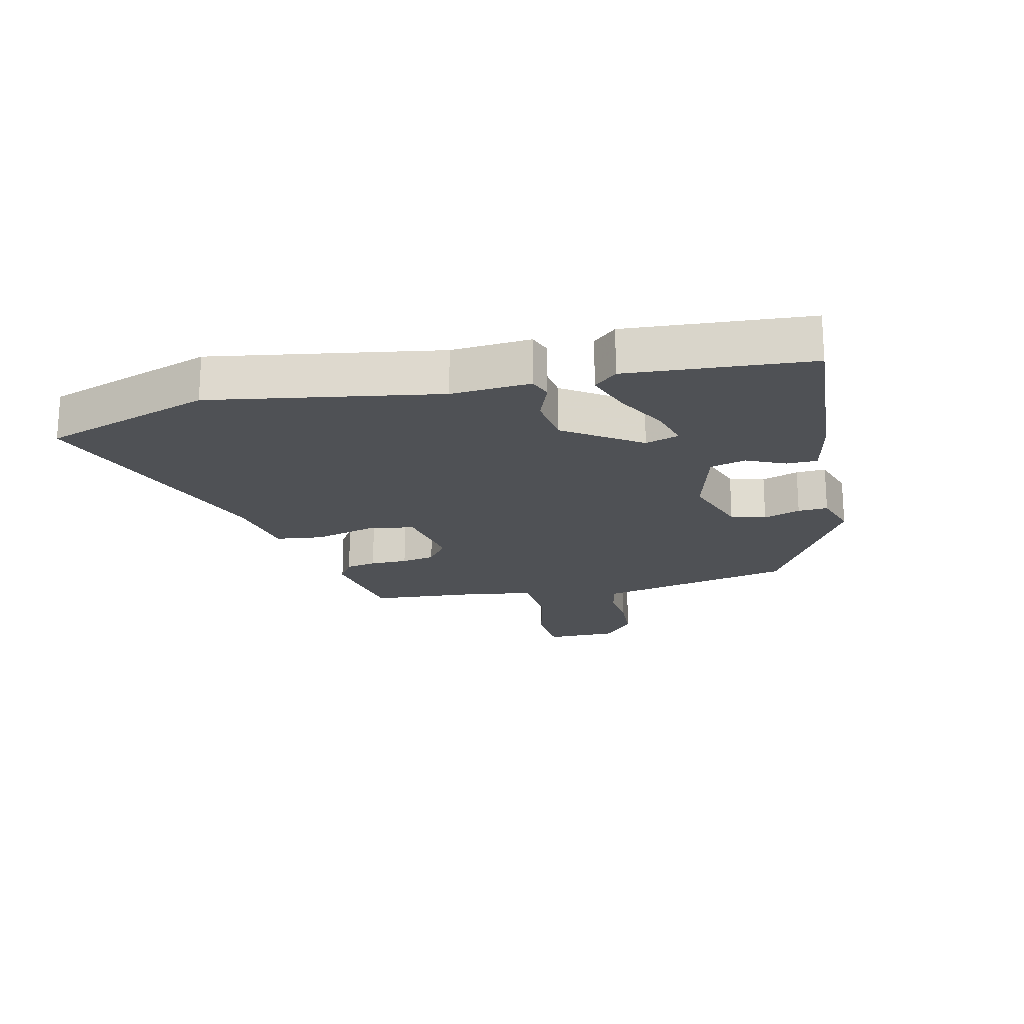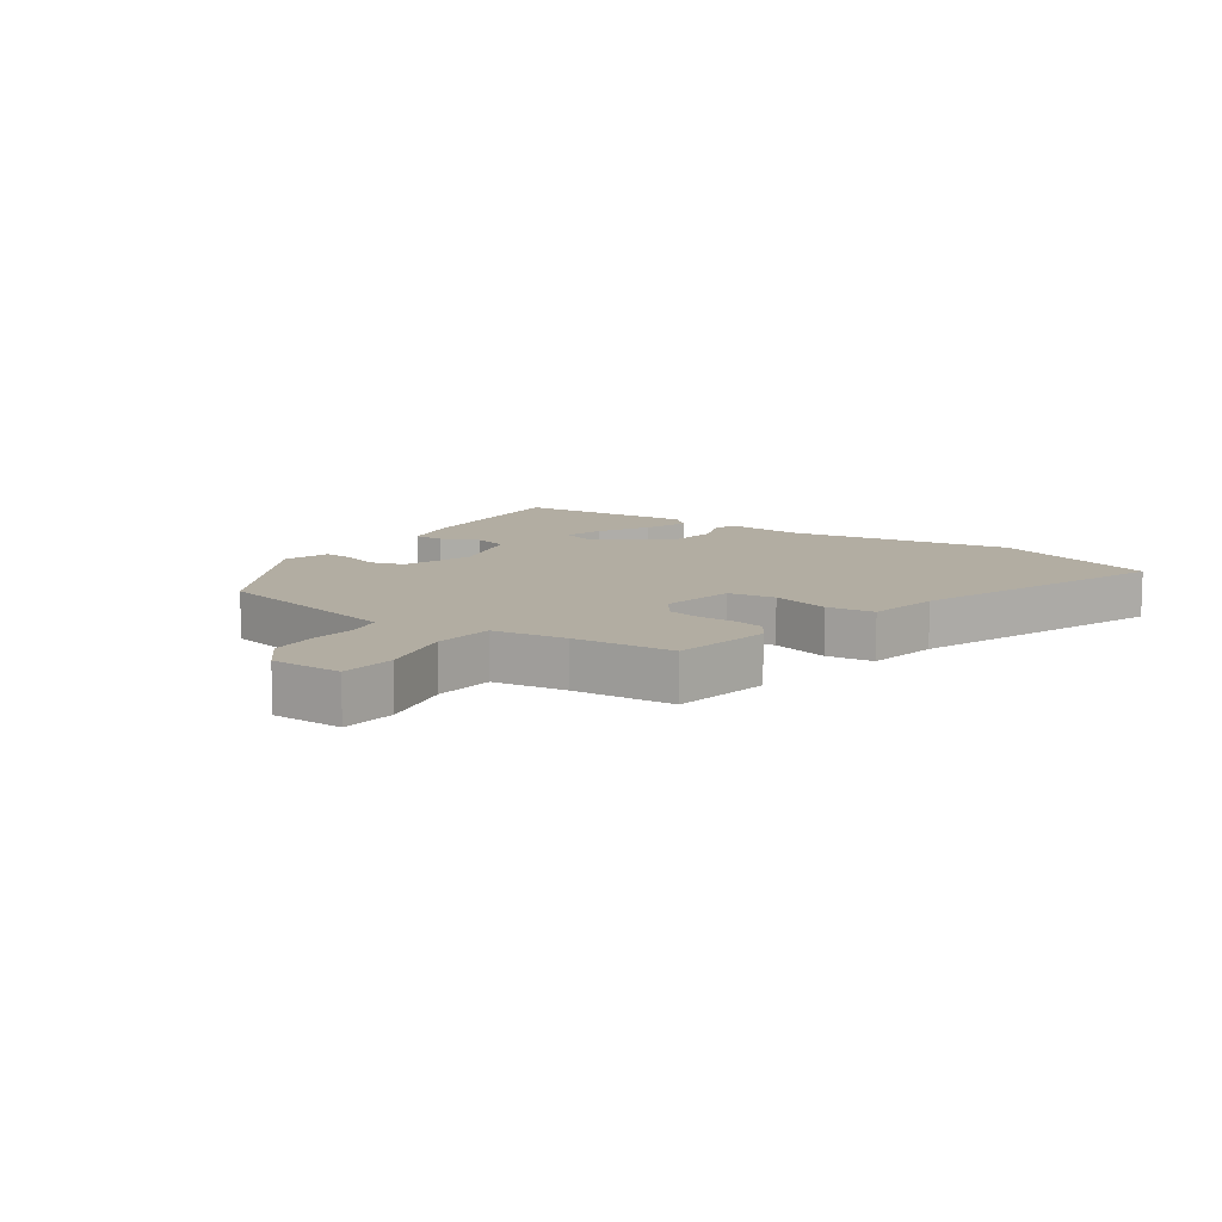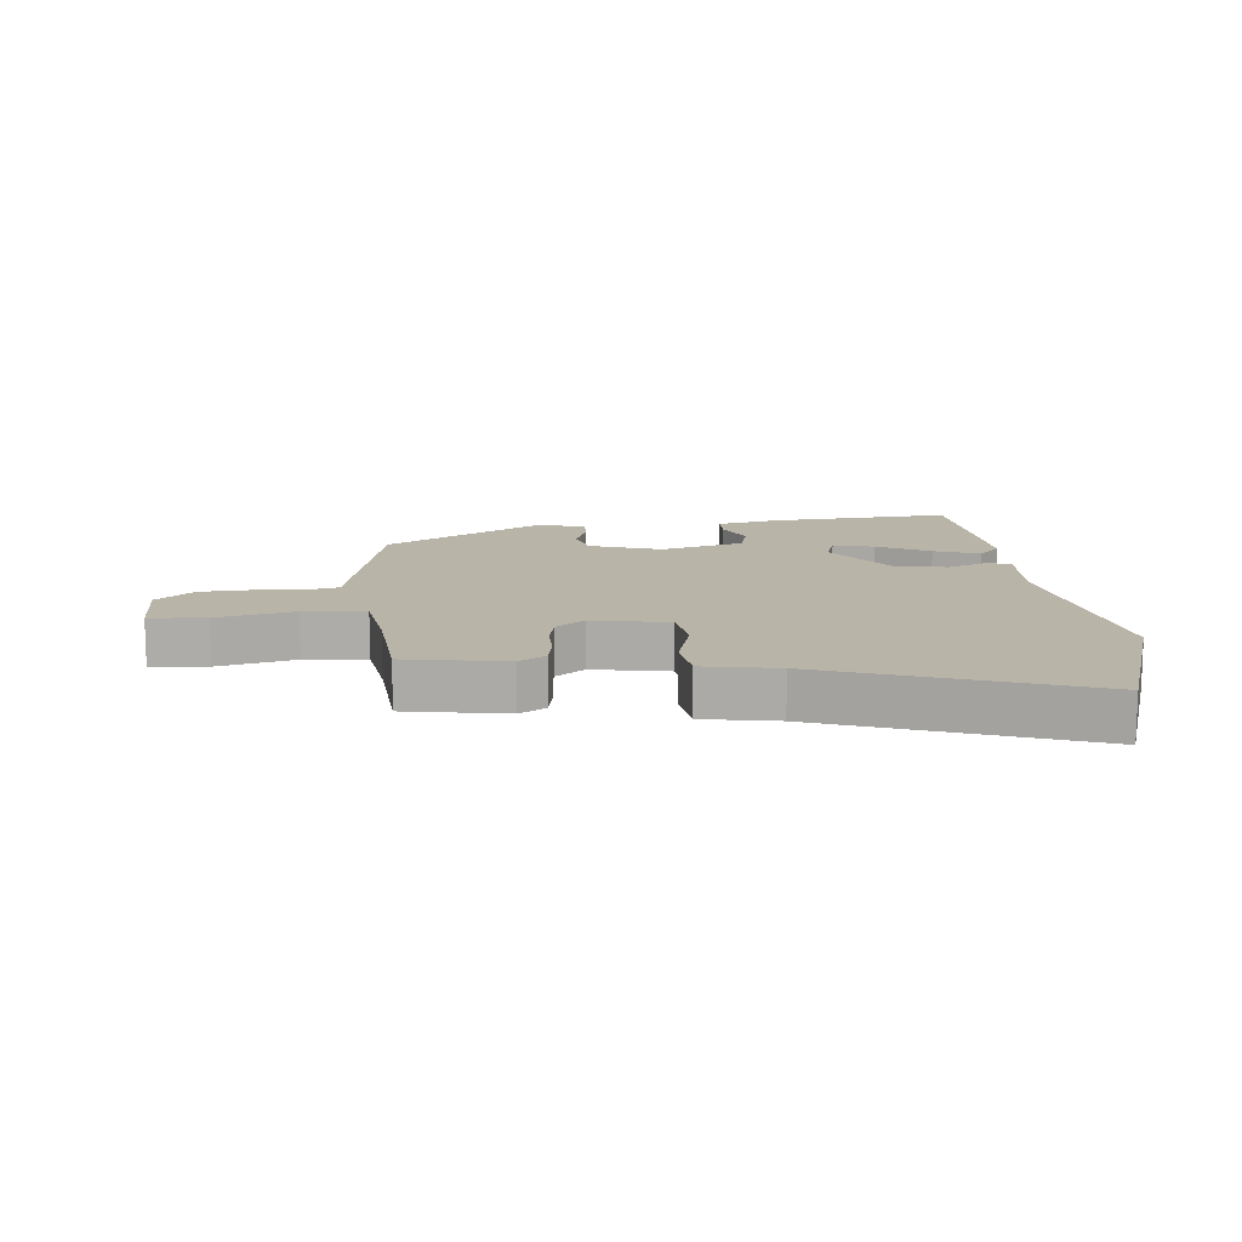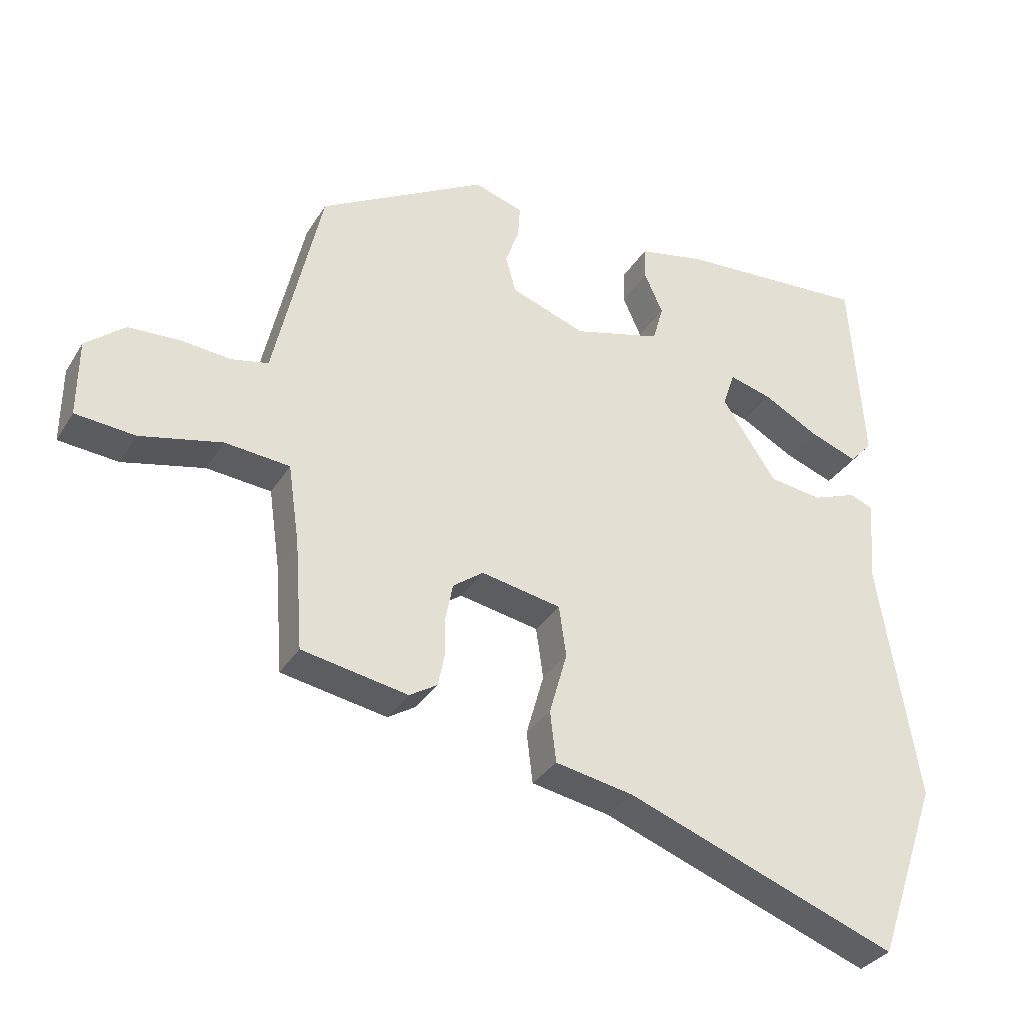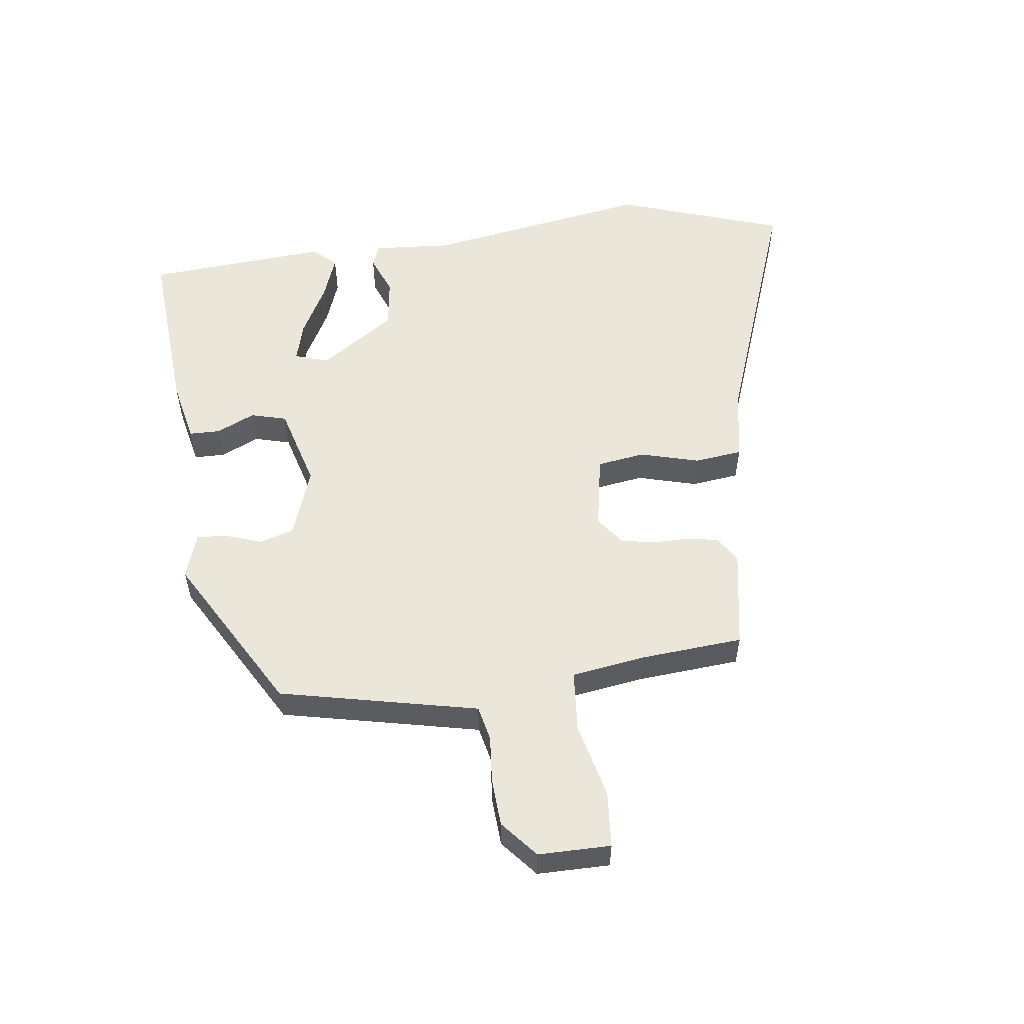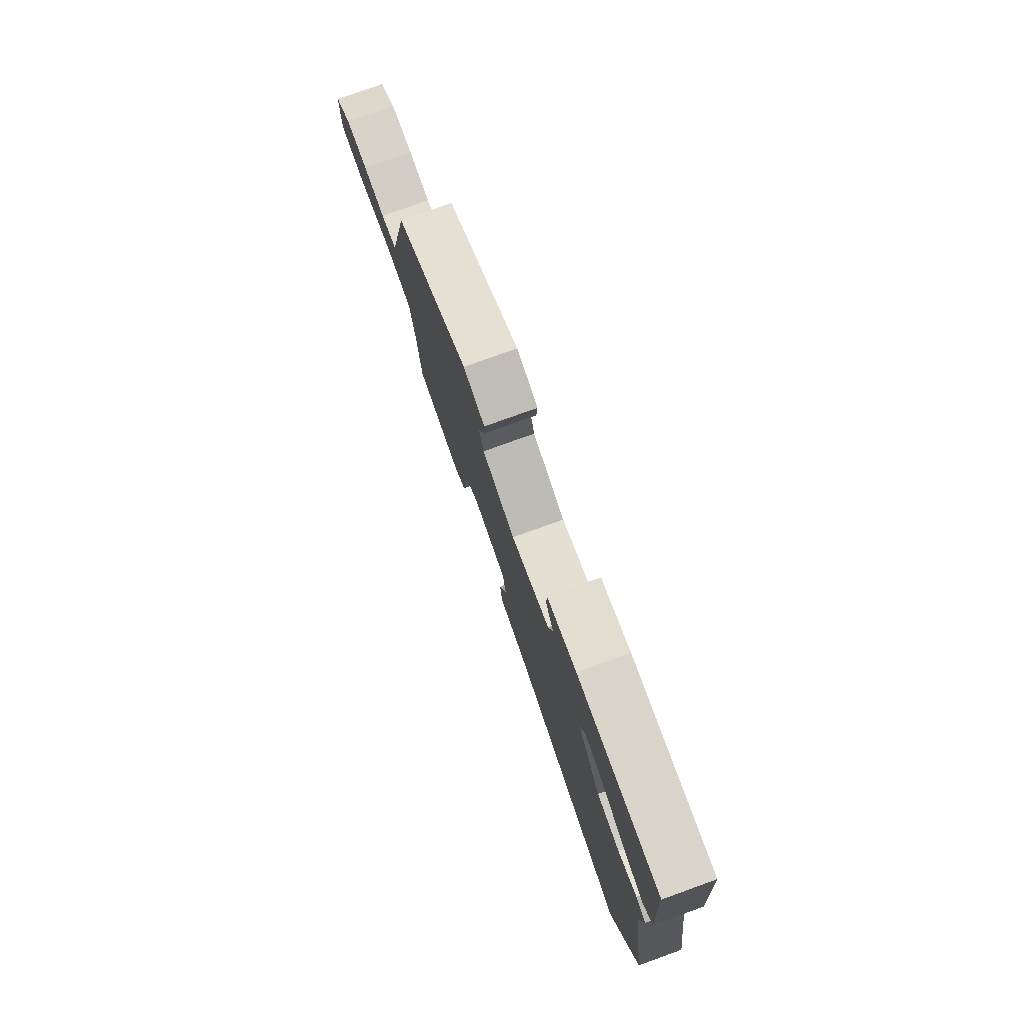
<metadata>
{"format":"obj","ext":"obj","renderer":"f3d","projection":"perspective","resolution":1024,"background":"white","views":[{"elev":-19.7,"azim":-77.2,"up":"+Y"},{"elev":10.6,"azim":124.6,"up":"+Y"},{"elev":13.1,"azim":174.1,"up":"+Y"},{"elev":-33.1,"azim":152.9,"up":"+Z"},{"elev":54.7,"azim":82.2,"up":"+Y"},{"elev":78.0,"azim":-109.8,"up":"+Z"}]}
</metadata>
<code>
v -0.435 0.07 -0.686
v -0.529 0.07 -0.417
v -0.47 0.07 -0.052
v -0.48 0.07 0.075
v -0.444 0.07 0.089
v -0.378 0.07 0.064
v -0.297 0.07 0.075
v -0.215 0.07 0.197
v -0.233 0.07 0.251
v -0.298 0.07 0.233
v -0.381 0.07 0.188
v -0.454 0.07 0.161
v -0.488 0.07 0.198
v -0.468 0.07 0.491
v -0.181 0.07 0.472
v -0.079 0.07 0.451
v -0.078 0.07 0.401
v -0.106 0.07 0.339
v -0.09 0.07 0.282
v 0.043 0.07 0.246
v 0.156 0.07 0.286
v 0.172 0.07 0.342
v 0.151 0.07 0.401
v 0.148 0.07 0.449
v 0.222 0.07 0.473
v 0.476 0.07 0.33
v 0.533 0.07 0.079
v 0.548 0.07 0.013
v 0.604 0.07 0.001
v 0.68 0.07 0.008
v 0.757 0.07 0.004
v 0.816 0.07 -0.045
v 0.817 0.07 -0.161
v 0.727 0.07 -0.169
v 0.604 0.07 -0.141
v 0.506 0.07 -0.15
v 0.489 0.07 -0.269
v 0.477 0.07 -0.433
v 0.317 0.07 -0.462
v 0.275 0.07 -0.436
v 0.265 0.07 -0.387
v 0.265 0.07 -0.327
v 0.254 0.07 -0.273
v 0.208 0.07 -0.239
v 0.087 0.07 -0.262
v 0.076 0.07 -0.339
v 0.103 0.07 -0.434
v 0.094 0.07 -0.511
v -0.024 0.07 -0.533
v -0.435 0 -0.686
v -0.529 0 -0.417
v -0.47 0 -0.052
v -0.48 0 0.075
v -0.444 0 0.089
v -0.378 0 0.064
v -0.297 0 0.075
v -0.215 0 0.197
v -0.233 0 0.251
v -0.298 0 0.233
v -0.381 0 0.188
v -0.454 0 0.161
v -0.488 0 0.198
v -0.468 0 0.491
v -0.181 0 0.472
v -0.079 0 0.451
v -0.078 0 0.401
v -0.106 0 0.339
v -0.09 0 0.282
v 0.043 0 0.246
v 0.156 0 0.286
v 0.172 0 0.342
v 0.151 0 0.401
v 0.148 0 0.449
v 0.222 0 0.473
v 0.476 0 0.33
v 0.533 0 0.079
v 0.548 0 0.013
v 0.604 0 0.001
v 0.68 0 0.008
v 0.757 0 0.004
v 0.816 0 -0.045
v 0.817 0 -0.161
v 0.727 0 -0.169
v 0.604 0 -0.141
v 0.506 0 -0.15
v 0.489 0 -0.269
v 0.477 0 -0.433
v 0.317 0 -0.462
v 0.275 0 -0.436
v 0.265 0 -0.387
v 0.265 0 -0.327
v 0.254 0 -0.273
v 0.208 0 -0.239
v 0.087 0 -0.262
v 0.076 0 -0.339
v 0.103 0 -0.434
v 0.094 0 -0.511
v -0.024 0 -0.533
f 46 47 48 49
f 45 46 49 1
f 39 40 41 42
f 37 38 39 42
f 36 37 42 43
f 32 33 34 35
f 32 35 36
f 29 30 31 32
f 28 29 32 36
f 27 28 36 43
f 22 23 24 25
f 21 22 25 26
f 20 21 26 27
f 15 16 17 18
f 15 18 19
f 14 15 19
f 13 14 19
f 10 11 12 13
f 9 10 13
f 9 13 19
f 8 9 19 20
f 3 4 5 6
f 3 6 7
f 45 1 2 3
f 44 45 3 7
f 27 43 44
f 20 27 44
f 7 8 20 44
f 98 97 96 95
f 50 98 95 94
f 91 90 89 88
f 91 88 87 86
f 92 91 86 85
f 84 83 82 81
f 85 84 81
f 81 80 79 78
f 85 81 78 77
f 92 85 77 76
f 74 73 72 71
f 75 74 71 70
f 76 75 70 69
f 67 66 65 64
f 68 67 64
f 68 64 63
f 68 63 62
f 62 61 60 59
f 62 59 58
f 68 62 58
f 69 68 58 57
f 55 54 53 52
f 56 55 52
f 52 51 50 94
f 56 52 94 93
f 93 92 76
f 93 76 69
f 93 69 57 56
f 1 50 51 2
f 2 51 52 3
f 3 52 53 4
f 4 53 54 5
f 5 54 55 6
f 6 55 56 7
f 7 56 57 8
f 8 57 58 9
f 9 58 59 10
f 10 59 60 11
f 11 60 61 12
f 12 61 62 13
f 13 62 63 14
f 14 63 64 15
f 15 64 65 16
f 16 65 66 17
f 17 66 67 18
f 18 67 68 19
f 19 68 69 20
f 20 69 70 21
f 21 70 71 22
f 22 71 72 23
f 23 72 73 24
f 24 73 74 25
f 25 74 75 26
f 26 75 76 27
f 27 76 77 28
f 28 77 78 29
f 29 78 79 30
f 30 79 80 31
f 31 80 81 32
f 32 81 82 33
f 33 82 83 34
f 34 83 84 35
f 35 84 85 36
f 36 85 86 37
f 37 86 87 38
f 38 87 88 39
f 39 88 89 40
f 40 89 90 41
f 41 90 91 42
f 42 91 92 43
f 43 92 93 44
f 44 93 94 45
f 45 94 95 46
f 46 95 96 47
f 47 96 97 48
f 48 97 98 49
f 49 98 50 1

</code>
